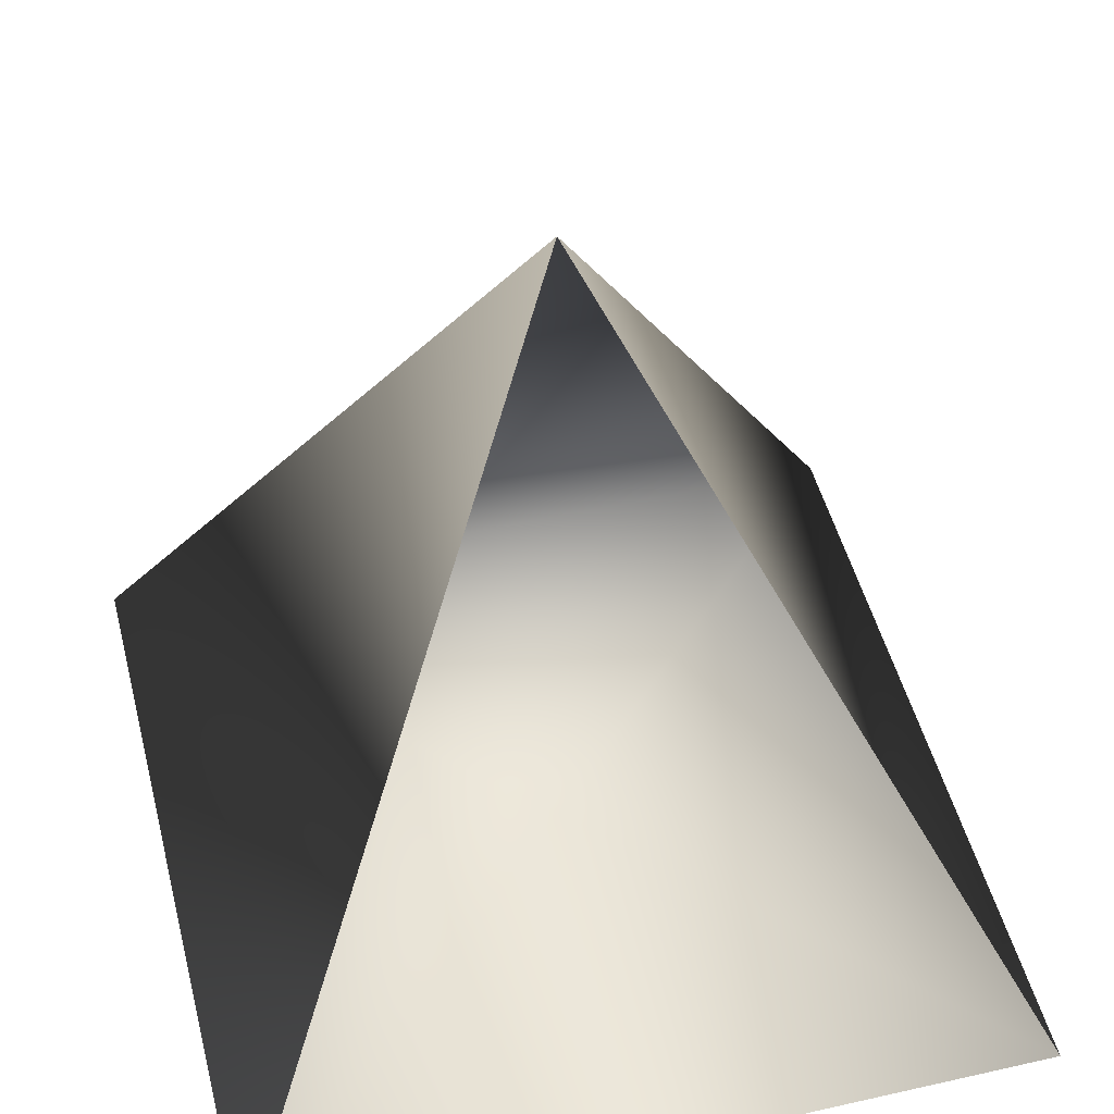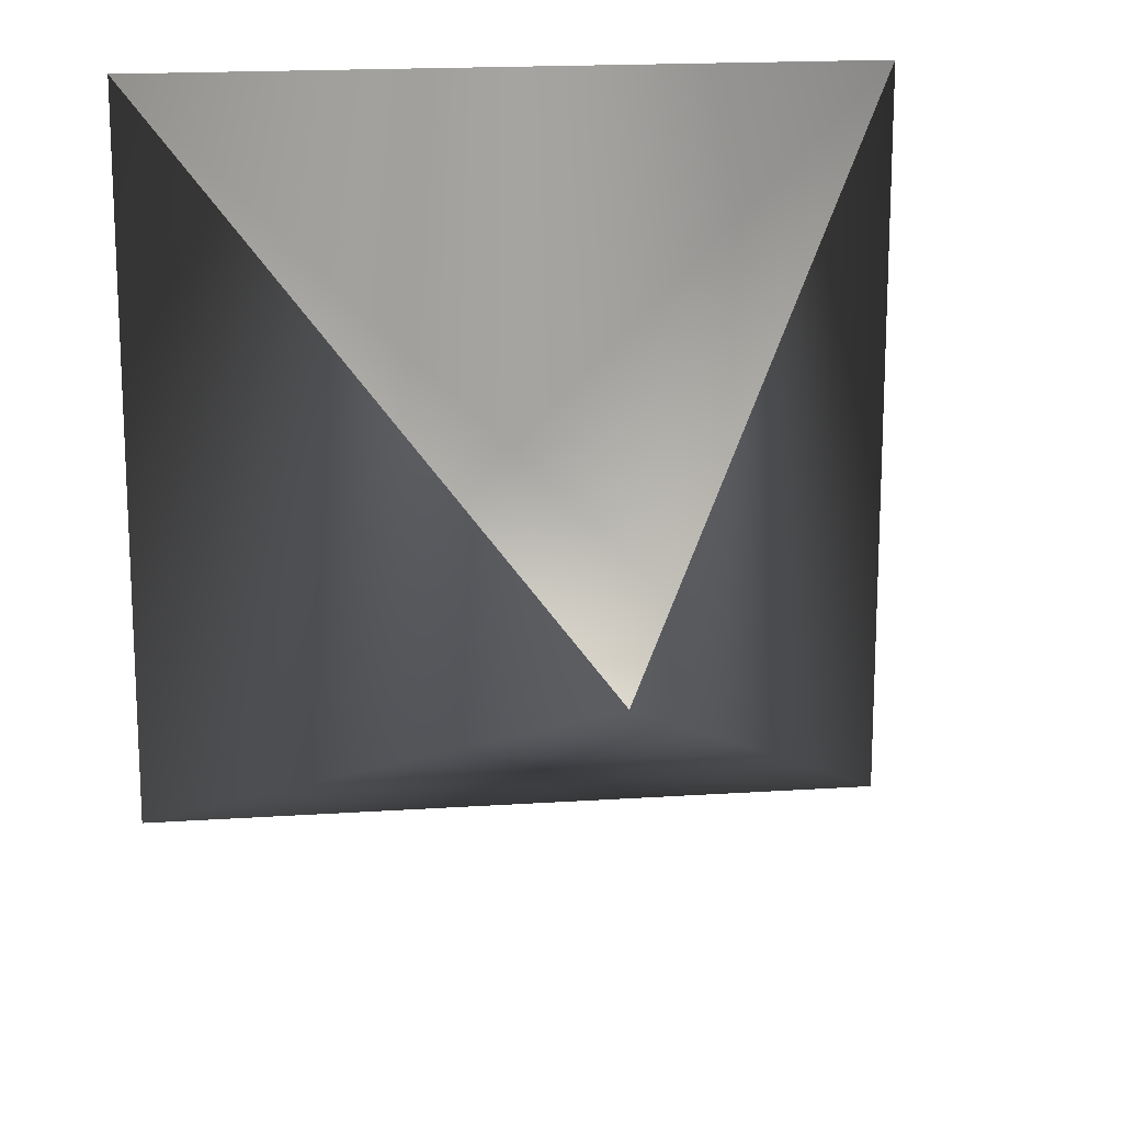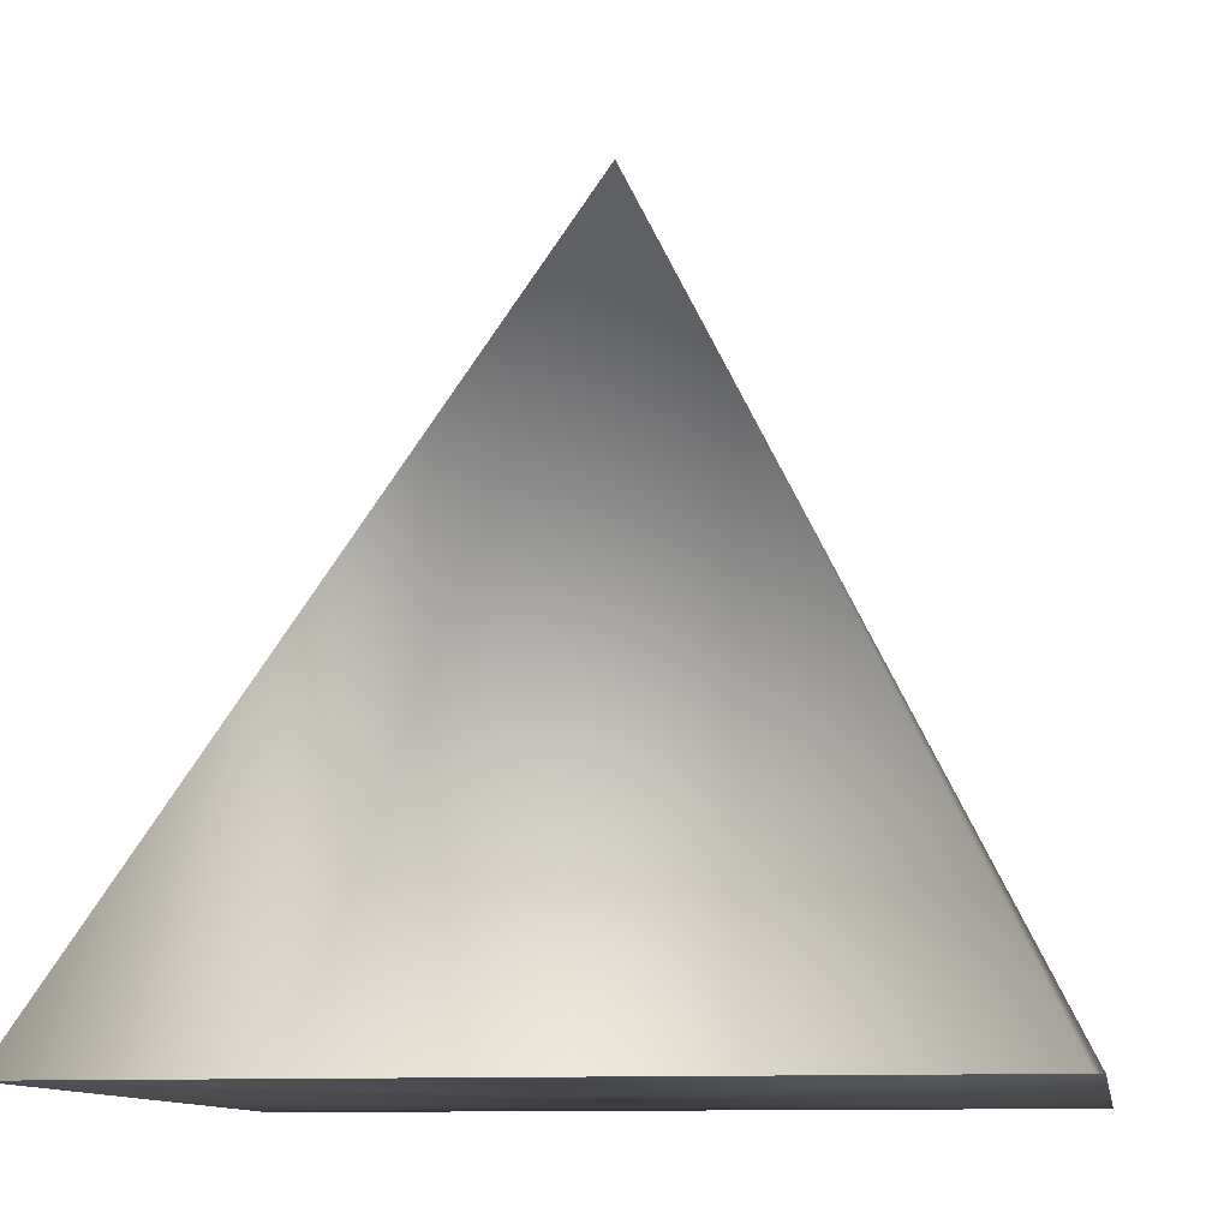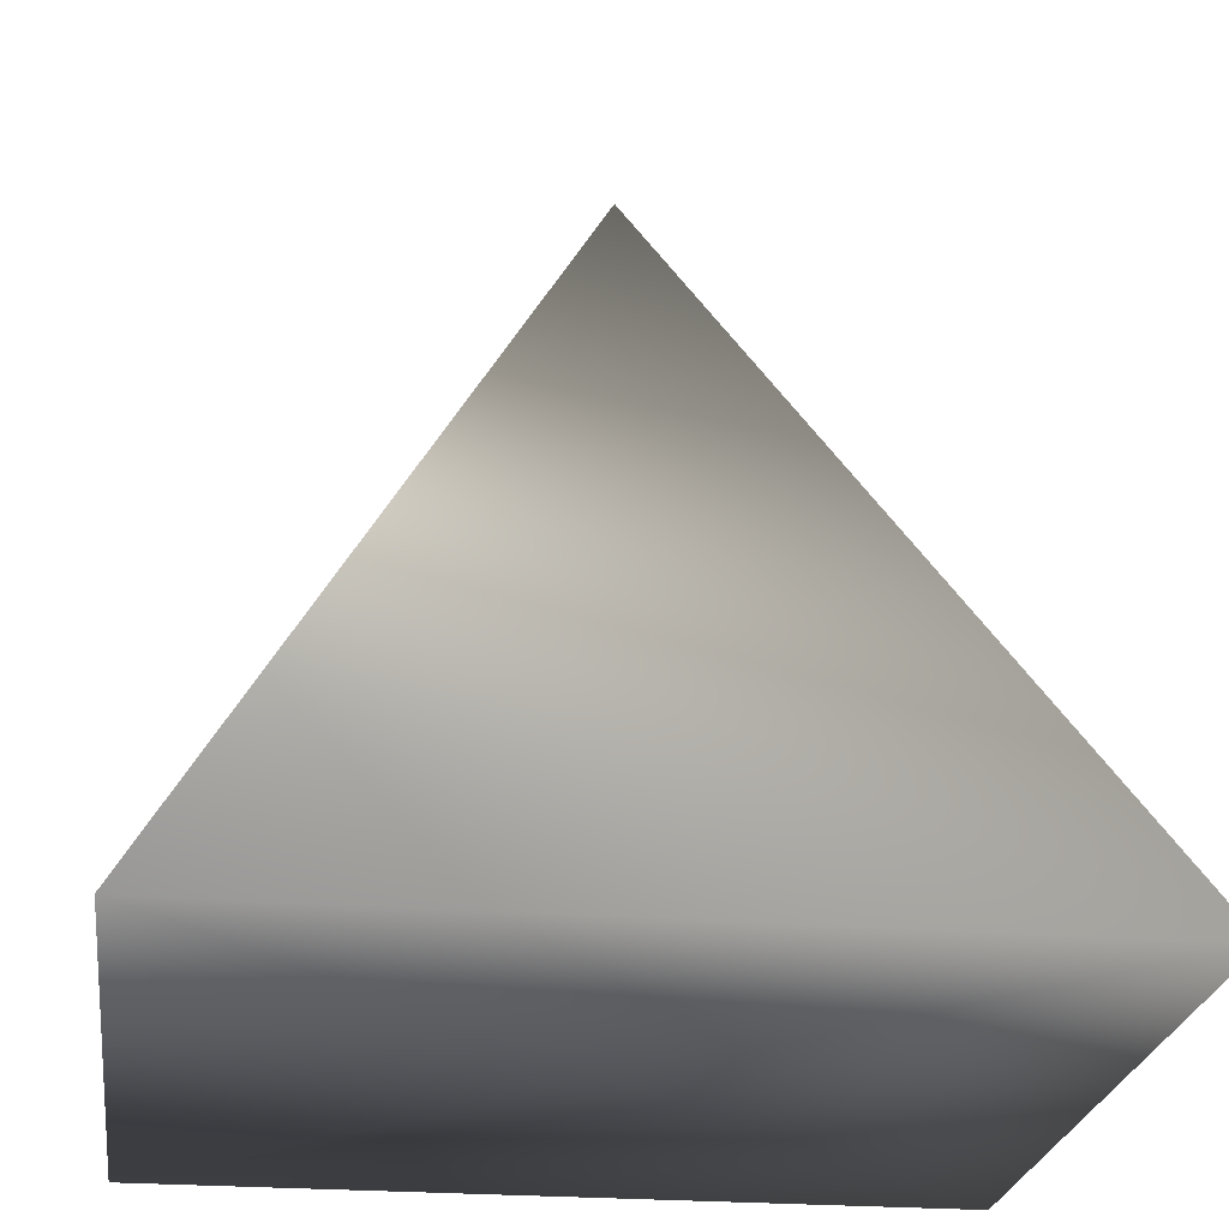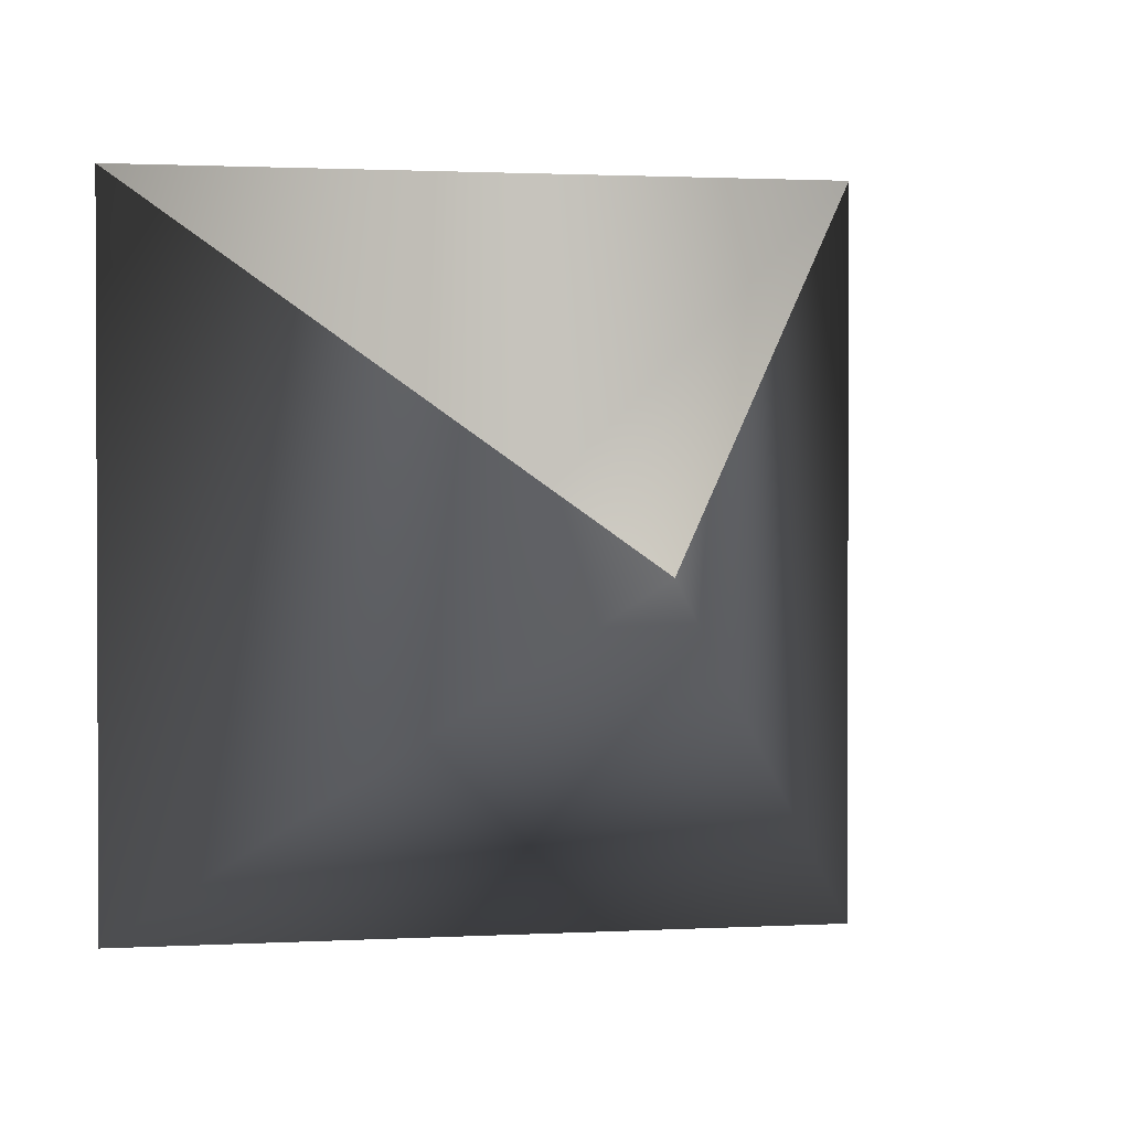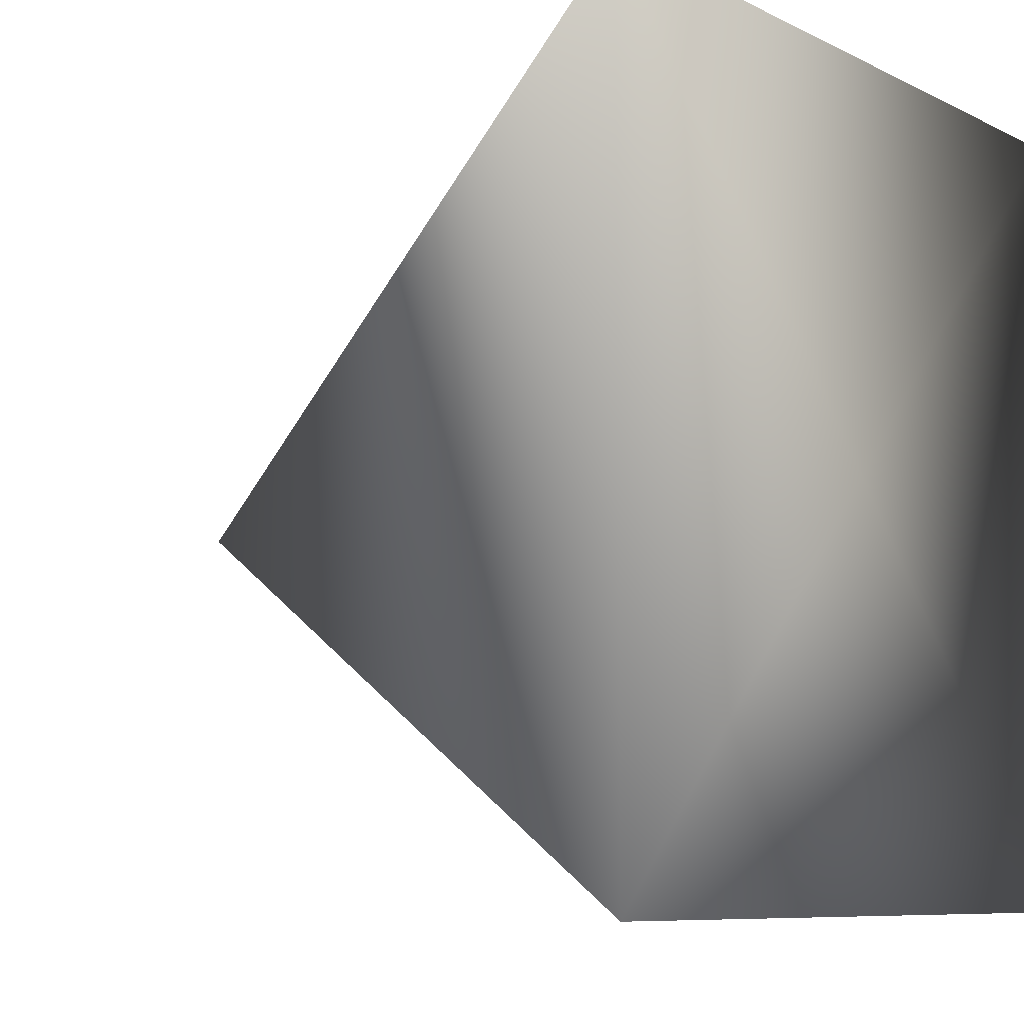
<metadata>
{"format":"obj","ext":"obj","renderer":"f3d","projection":"perspective","resolution":1024,"background":"white","views":[{"elev":48.7,"azim":-14.2,"up":"+Y"},{"elev":17.2,"azim":172.3,"up":"+Z"},{"elev":-10.5,"azim":9.1,"up":"+Y"},{"elev":-23.8,"azim":82.4,"up":"+Y"},{"elev":1.5,"azim":167.6,"up":"+Z"},{"elev":-7.9,"azim":-53.6,"up":"+Z"}]}
</metadata>
<code>
v  0 5 -0
v  5 -5 5
v  5 -5 -5
v  -5 -5 -5
v  -5 -5 5
v  0 -5 -0
o Pyramid001
g Pyramid001
f 1 2 3
f 1 3 4
f 1 4 5
f 5 6 2
f 2 6 3
f 3 6 4
f 4 6 5

</code>
